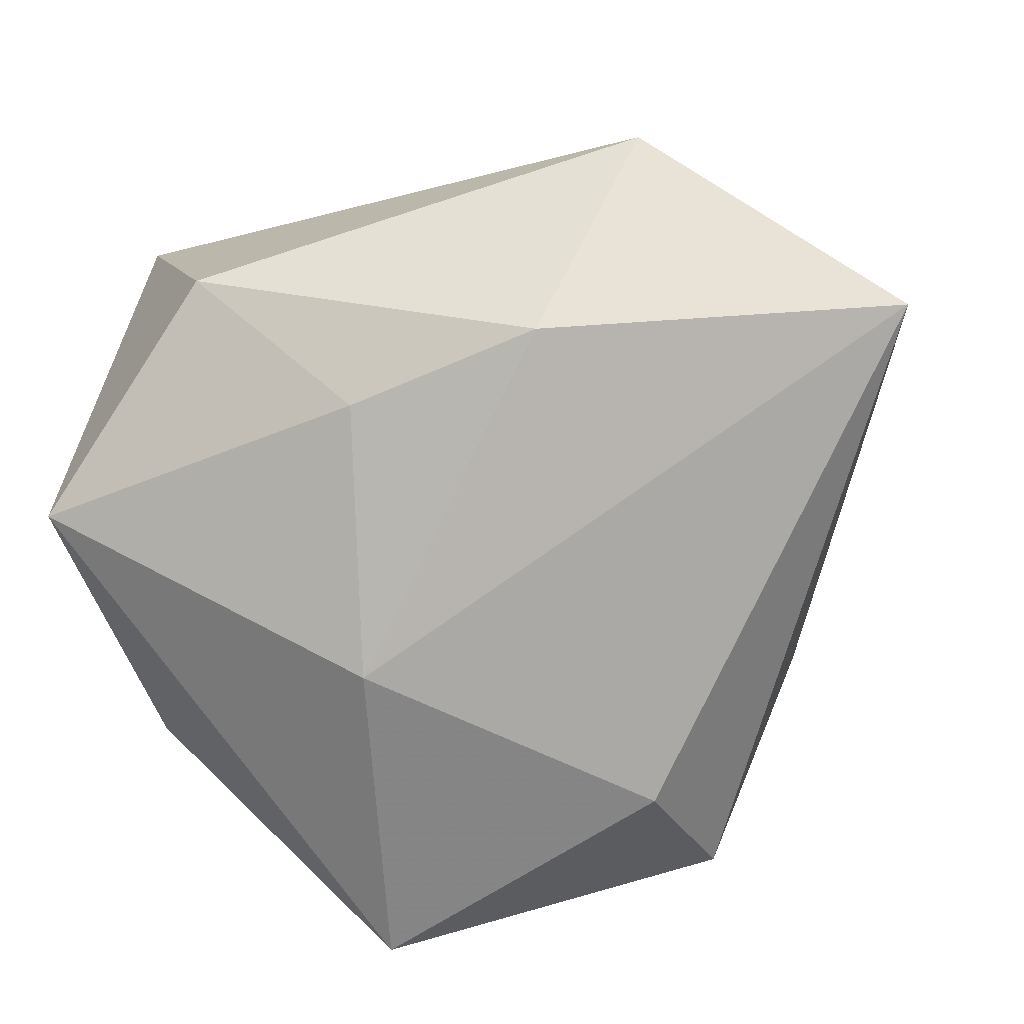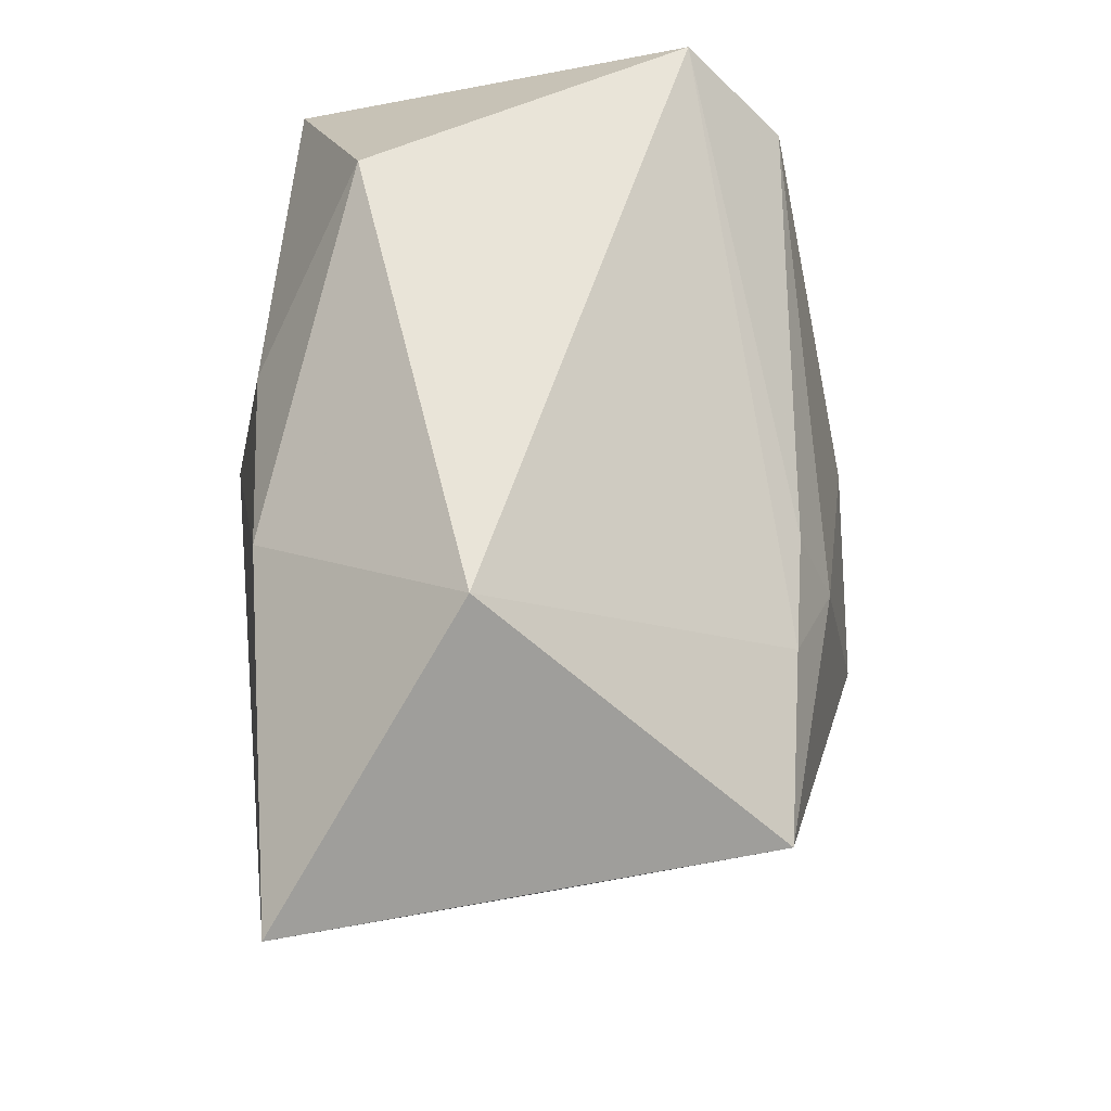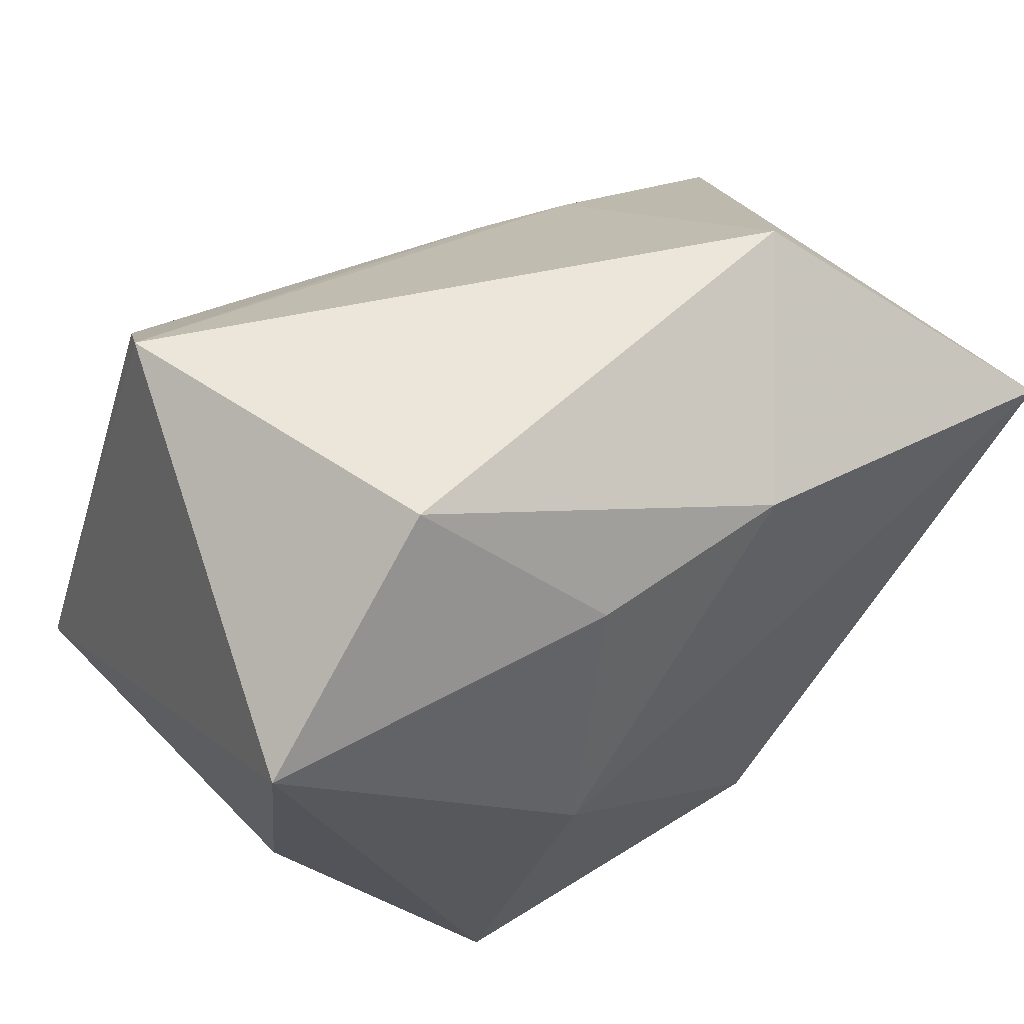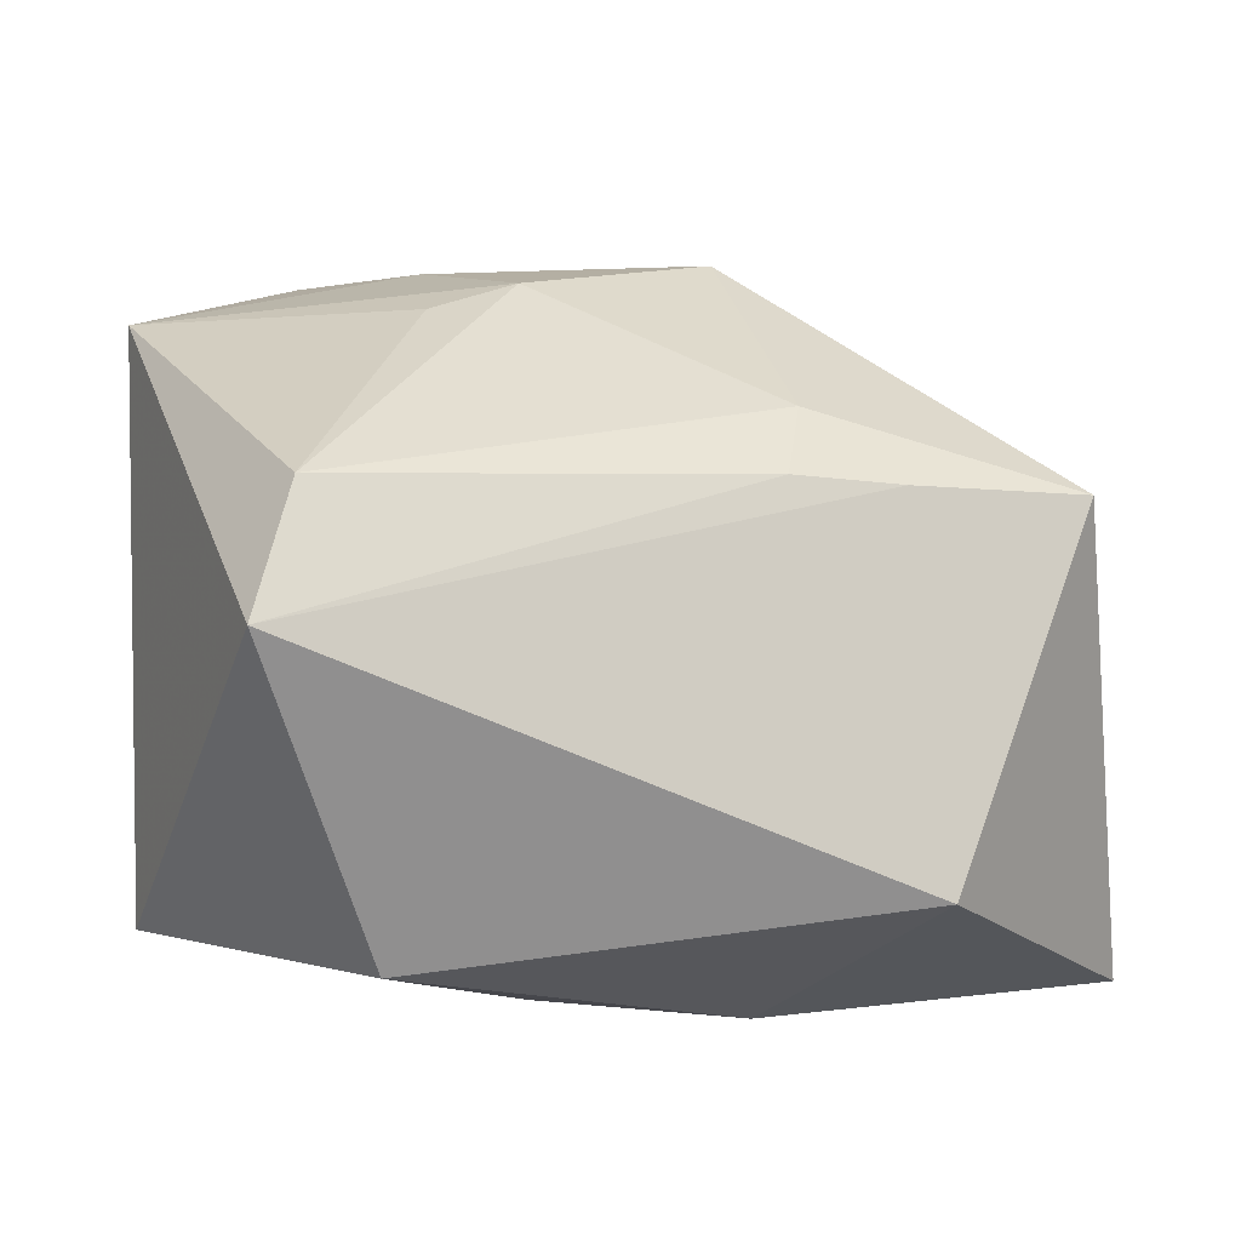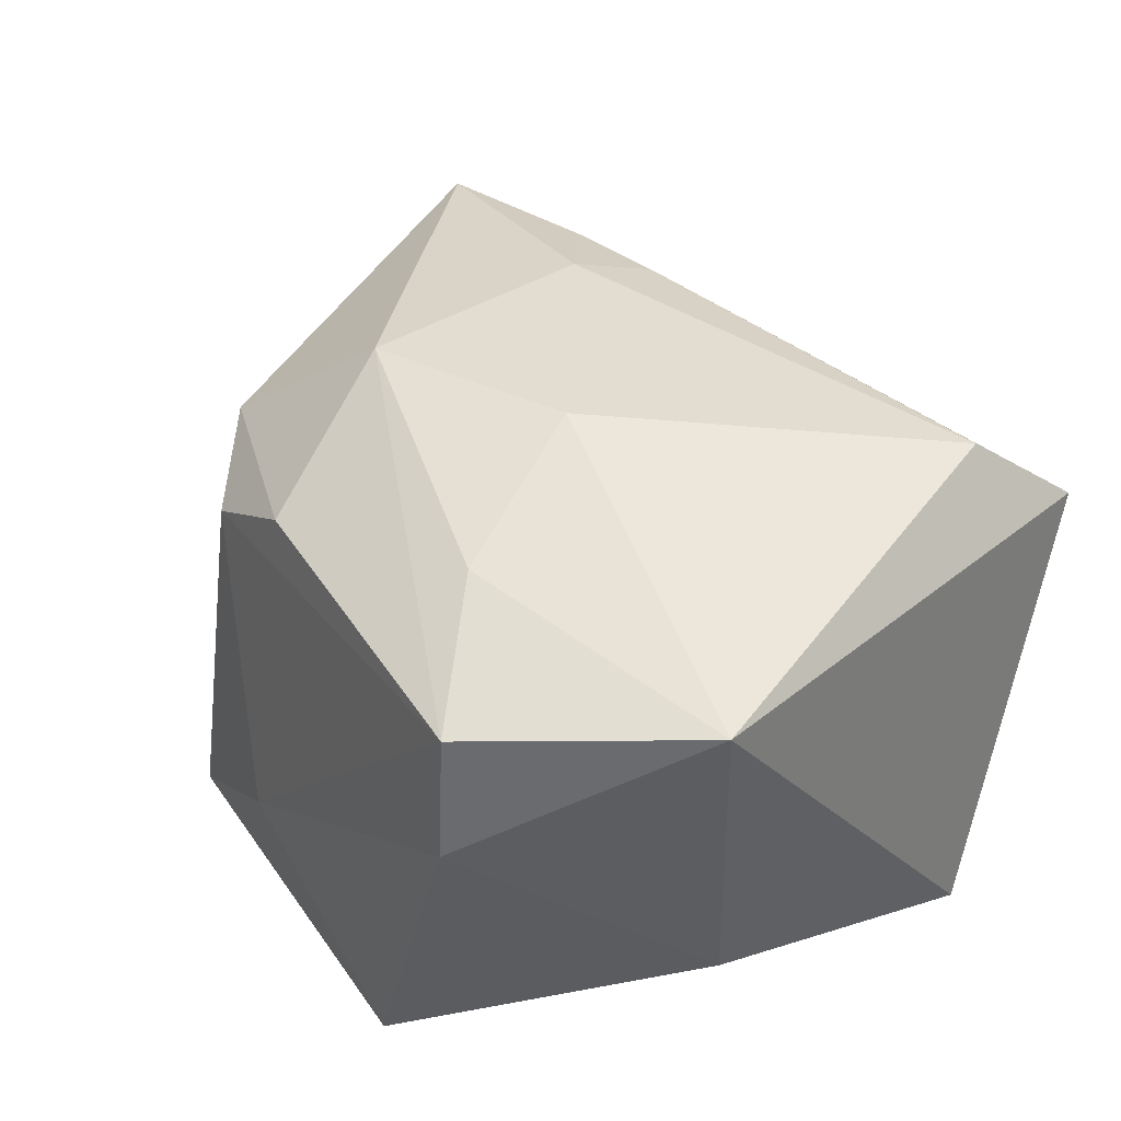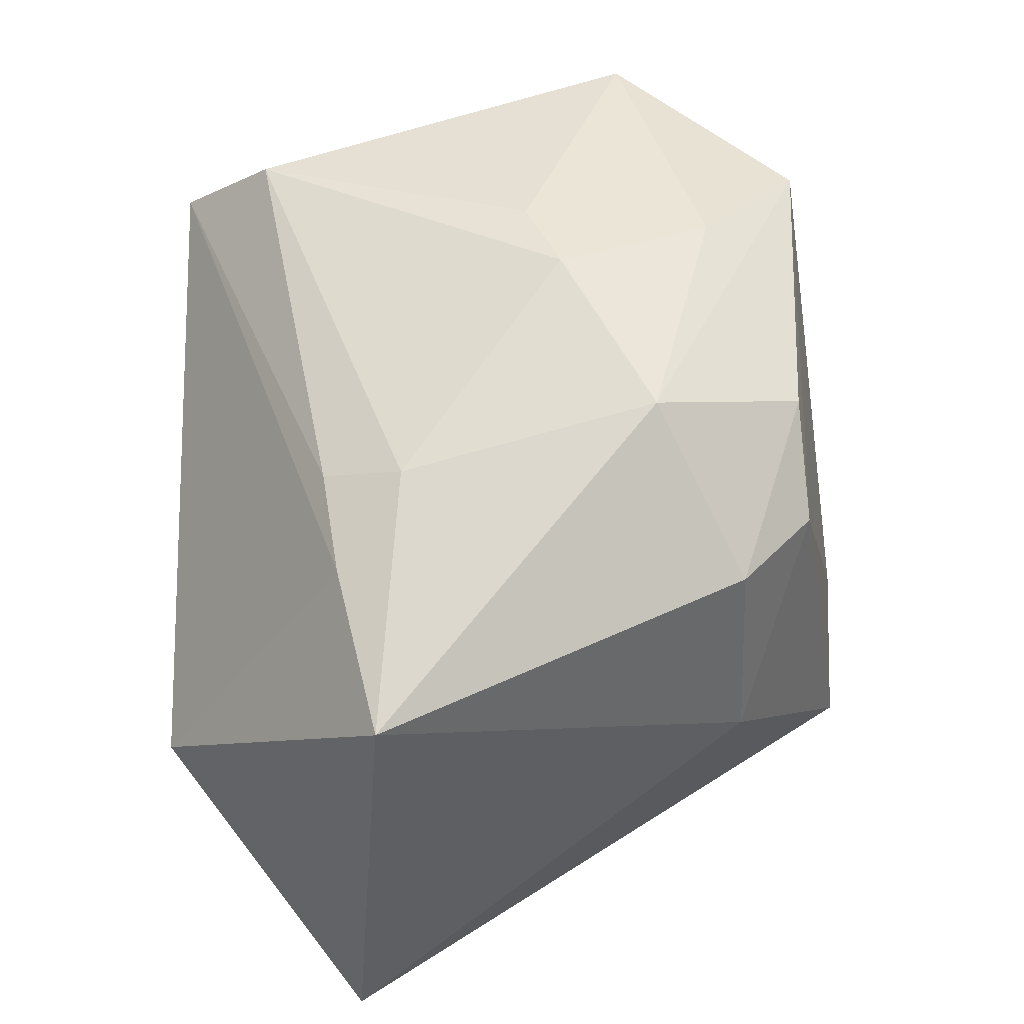
<metadata>
{"format":"obj","ext":"obj","renderer":"f3d","projection":"perspective","resolution":1024,"background":"white","views":[{"elev":-75.6,"azim":-163.5,"up":"+Z"},{"elev":59.2,"azim":-97.5,"up":"+Y"},{"elev":54.4,"azim":141.2,"up":"+Y"},{"elev":23.5,"azim":174.9,"up":"+Z"},{"elev":48.0,"azim":56.8,"up":"+Z"},{"elev":51.2,"azim":-89.9,"up":"+Z"}]}
</metadata>
<code>
v -0.01129 -0.01232 0.02583
v -0.02214 0.01372 0.01734
v 0.01069 -0.0017 0.02625
v -0.0126 -0.03095 -0.01658
v -0.009487 -0.0214 -0.02385
v -0.01508 0.008573 0.02158
v 0.02063 -0.02605 0.02068
v 0.03118 -0.008206 -0.009038
v -0.02347 0.02995 -0.006905
v -0.002659 -0.03077 -0.009205
v 0.0332 0.01433 -0.01491
v 0.0108 -0.01761 0.02421
v 0.01984 0.02203 0.02272
v 0.03289 -0.0103 0.02295
v 0.005108 0.01723 -0.02057
v -0.03633 0.01015 0.01474
v -0.01357 -0.02586 0.0134
v 0.01664 -0.03064 -0.01786
v -0.005269 -0.025 0.01928
v 0.01553 0.02937 -0.01098
v -0.02434 -0.02053 -0.001383
v 0.003811 -0.004643 0.02714
v -0.01113 0.01919 -0.02186
v -0.01348 0.01519 0.01898
v 0.01052 -0.00425 -0.02385
v -0.02131 -0.01978 0.01523
v 0.02302 0.02995 0.01554
v -0.0398 0.01308 -0.02385
v 0.0223 -0.02761 0.01012
f 9 27 20
f 2 27 9
f 13 14 27
f 9 20 23
f 9 23 28
f 28 23 25
f 14 13 3
f 27 2 24
f 24 13 27
f 2 6 24
f 24 6 13
f 25 23 15
f 15 23 20
f 1 7 12
f 12 7 14
f 29 8 14
f 14 7 29
f 19 7 1
f 19 17 7
f 16 2 9
f 9 28 16
f 1 6 16
f 16 6 2
f 5 28 25
f 4 28 5
f 22 3 13
f 13 6 22
f 22 6 1
f 1 12 22
f 14 3 22
f 22 12 14
f 27 14 11
f 14 8 11
f 11 20 27
f 11 15 20
f 25 15 11
f 8 29 18
f 4 5 18
f 18 5 25
f 25 11 18
f 18 11 8
f 10 29 7
f 10 17 4
f 7 17 10
f 4 18 10
f 10 18 29
f 21 28 4
f 21 16 28
f 4 17 21
f 26 21 17
f 16 21 26
f 1 16 26
f 26 19 1
f 17 19 26

</code>
